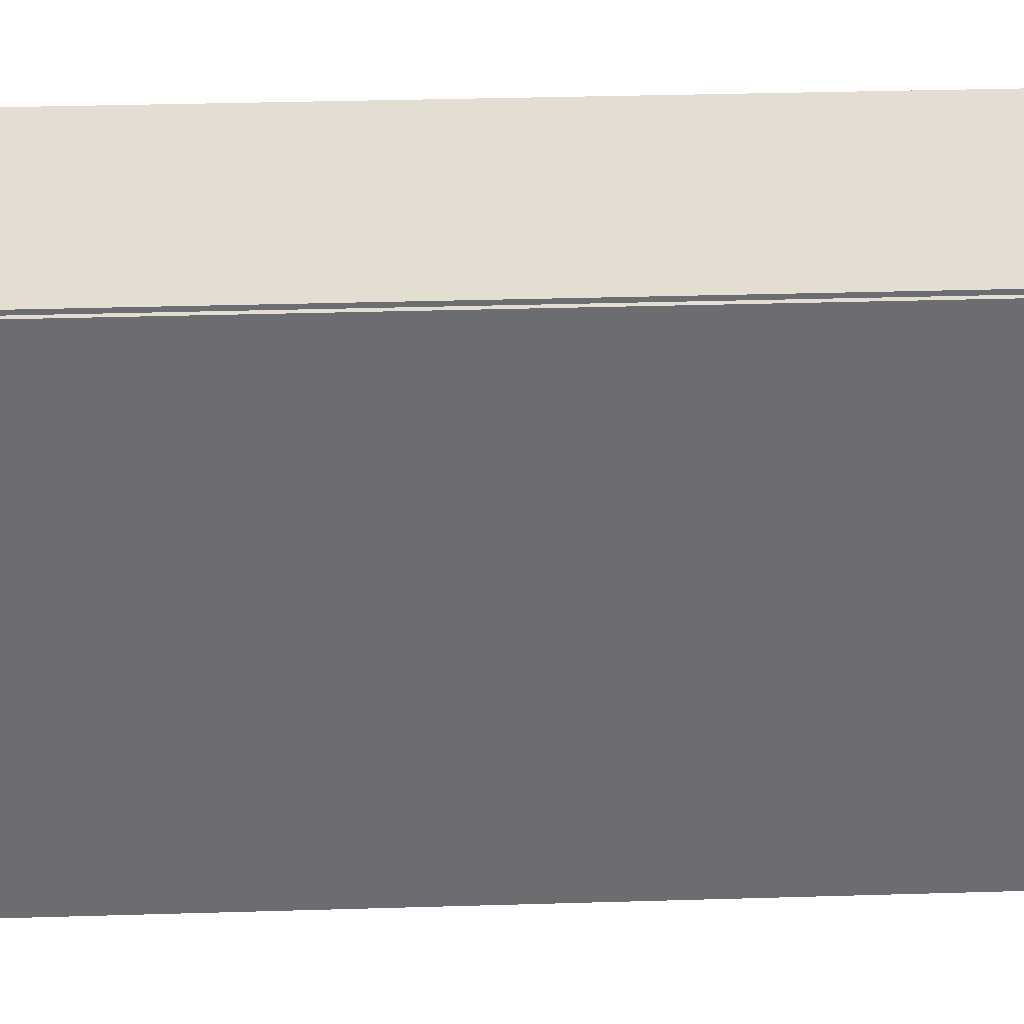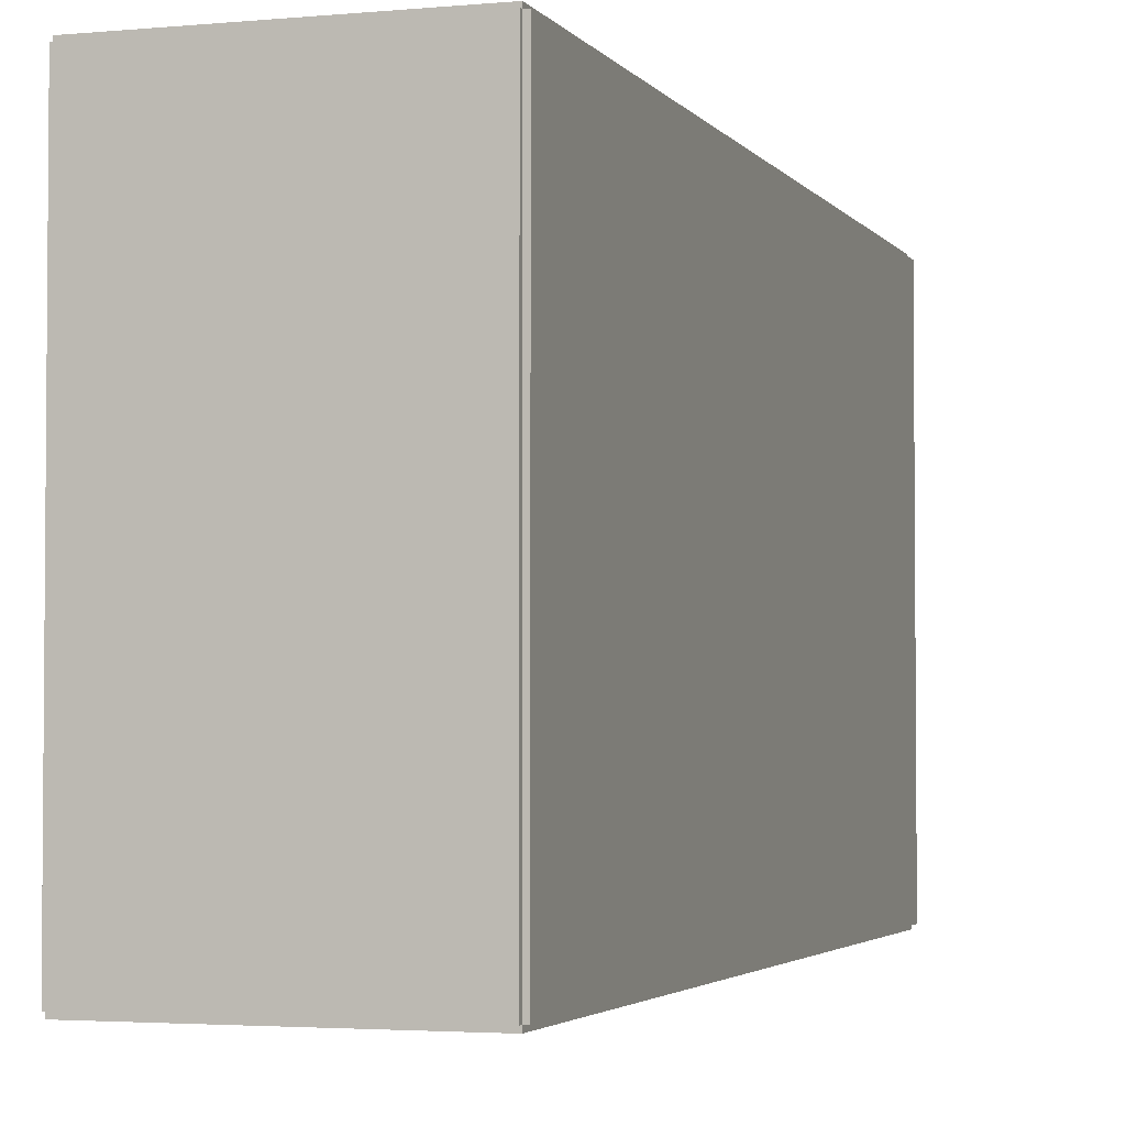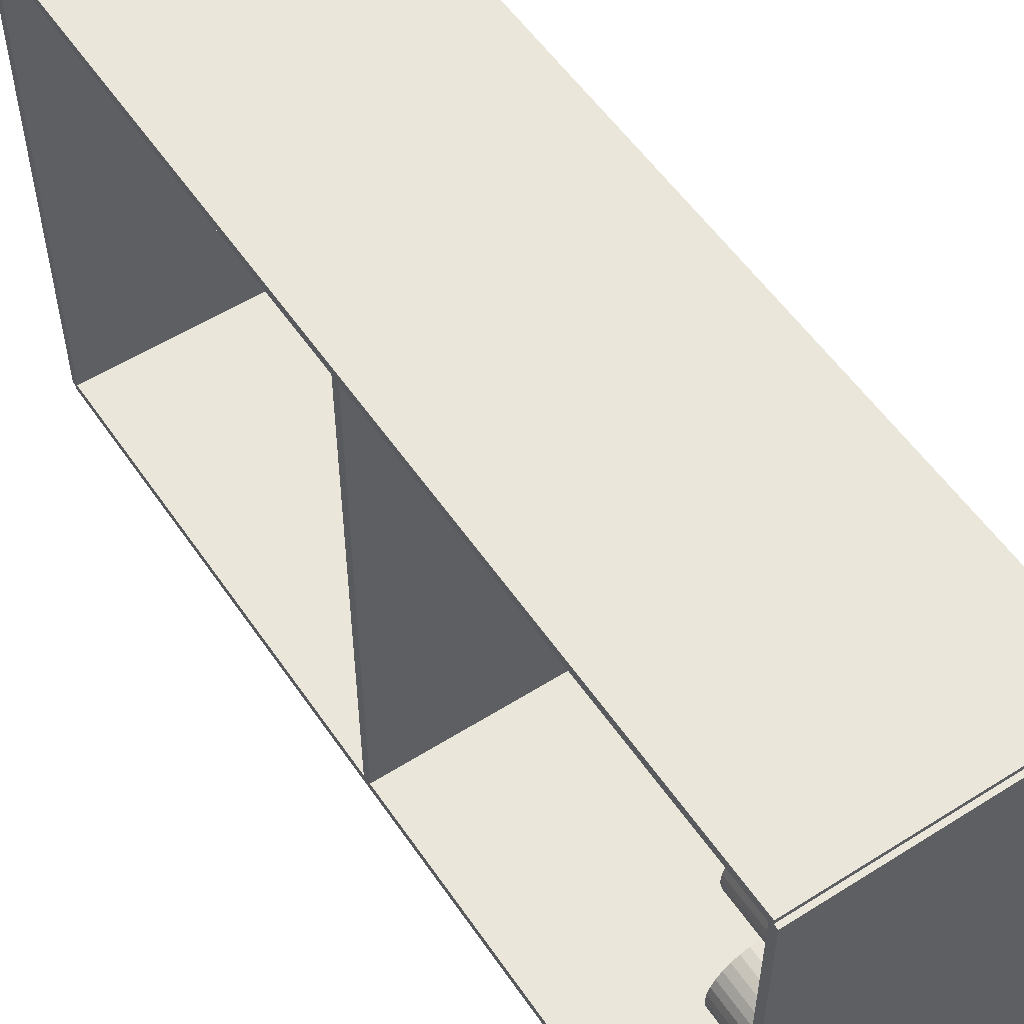
<metadata>
{"format":"obj","ext":"obj","renderer":"f3d","projection":"perspective","resolution":1024,"background":"white","views":[{"elev":36.2,"azim":-92.2,"up":"+Y"},{"elev":-3.0,"azim":-161.9,"up":"+Y"},{"elev":54.9,"azim":146.3,"up":"+Y"}]}
</metadata>
<code>
v -0.08014 -0.1556 -0.002673
v -0.08014 -0.1556 0.002673
v -0.08014 0.1556 -0.002673
v -0.08014 0.1556 0.002673
v 0.08014 -0.1556 -0.002673
v 0.08014 -0.1556 0.002673
v 0.08014 0.1556 -0.002673
v 0.08014 0.1556 0.002673
v -0.07747 -0.1556 0
v -0.08282 -0.1556 0
v -0.07747 0.1556 0
v -0.08282 0.1556 0
v -0.07747 -0.1556 0.5625
v -0.08282 -0.1556 0.5625
v -0.07747 0.1556 0.5625
v -0.08282 0.1556 0.5625
v -0.08014 -0.1556 0.2786
v -0.08014 -0.1556 0.2839
v -0.08014 0.1556 0.2786
v -0.08014 0.1556 0.2839
v 0.08014 -0.1556 0.2786
v 0.08014 -0.1556 0.2839
v 0.08014 0.1556 0.2786
v 0.08014 0.1556 0.2839
v -0.08014 0.153 0.5625
v -0.08014 0.1582 0.5625
v -0.08014 0.153 0
v -0.08014 0.1582 0
v 0.08014 0.153 0.5625
v 0.08014 0.1582 0.5625
v 0.08014 0.153 0
v 0.08014 0.1582 0
v -0.08014 -0.153 0
v -0.08014 -0.1582 0
v -0.08014 -0.153 0.5625
v -0.08014 -0.1582 0.5625
v 0.08014 -0.153 0
v 0.08014 -0.1582 0
v 0.08014 -0.153 0.5625
v 0.08014 -0.1582 0.5625
v -0.08014 -0.1556 0.5598
v -0.08014 -0.1556 0.5652
v -0.08014 0.1556 0.5598
v -0.08014 0.1556 0.5652
v 0.08014 -0.1556 0.5598
v 0.08014 -0.1556 0.5652
v 0.08014 0.1556 0.5598
v 0.08014 0.1556 0.5652
v 0.002143 -0.1097 0.005346
v 0.02922 -0.1097 0.005346
v 0.02922 -0.1097 0.08624
v 0.002143 -0.1097 0.08624
v 0.0287 -0.1044 0.005346
v 0.0287 -0.1044 0.08624
v 0.02716 -0.09929 0.005346
v 0.02716 -0.09929 0.08624
v 0.02466 -0.09461 0.005346
v 0.02466 -0.09461 0.08624
v 0.02129 -0.0905 0.005346
v 0.02129 -0.0905 0.08624
v 0.01719 -0.08714 0.005346
v 0.01719 -0.08714 0.08624
v 0.01251 -0.08463 0.005346
v 0.01251 -0.08463 0.08624
v 0.007426 -0.08309 0.005346
v 0.007426 -0.08309 0.08624
v 0.002143 -0.08257 0.005346
v 0.002143 -0.08257 0.08624
v -0.00314 -0.08309 0.005346
v -0.00314 -0.08309 0.08624
v -0.00822 -0.08463 0.005346
v -0.00822 -0.08463 0.08624
v -0.0129 -0.08714 0.005346
v -0.0129 -0.08714 0.08624
v -0.01701 -0.0905 0.005346
v -0.01701 -0.0905 0.08624
v -0.02037 -0.09461 0.005346
v -0.02037 -0.09461 0.08624
v -0.02288 -0.09929 0.005346
v -0.02288 -0.09929 0.08624
v -0.02442 -0.1044 0.005346
v -0.02442 -0.1044 0.08624
v -0.02494 -0.1097 0.005346
v -0.02494 -0.1097 0.08624
v -0.02442 -0.1149 0.005346
v -0.02442 -0.1149 0.08624
v -0.02288 -0.12 0.005346
v -0.02288 -0.12 0.08624
v -0.02037 -0.1247 0.005346
v -0.02037 -0.1247 0.08624
v -0.01701 -0.1288 0.005346
v -0.01701 -0.1288 0.08624
v -0.0129 -0.1322 0.005346
v -0.0129 -0.1322 0.08624
v -0.00822 -0.1347 0.005346
v -0.00822 -0.1347 0.08624
v -0.00314 -0.1362 0.005346
v -0.00314 -0.1362 0.08624
v 0.002143 -0.1367 0.005346
v 0.002143 -0.1367 0.08624
v 0.007426 -0.1362 0.005346
v 0.007426 -0.1362 0.08624
v 0.01251 -0.1347 0.005346
v 0.01251 -0.1347 0.08624
v 0.01719 -0.1322 0.005346
v 0.01719 -0.1322 0.08624
v 0.02129 -0.1288 0.005346
v 0.02129 -0.1288 0.08624
v 0.02466 -0.1247 0.005346
v 0.02466 -0.1247 0.08624
v 0.02716 -0.12 0.005346
v 0.02716 -0.12 0.08624
v 0.0287 -0.1149 0.005346
v 0.0287 -0.1149 0.08624
v 0.02851 0.06319 0.005346
v 0.05209 0.06319 0.005346
v 0.05209 0.06319 0.06026
v 0.02851 0.06319 0.06026
v 0.05164 0.06779 0.005346
v 0.05164 0.06779 0.06026
v 0.0503 0.07221 0.005346
v 0.0503 0.07221 0.06026
v 0.04812 0.07629 0.005346
v 0.04812 0.07629 0.06026
v 0.04519 0.07986 0.005346
v 0.04519 0.07986 0.06026
v 0.04161 0.08279 0.005346
v 0.04161 0.08279 0.06026
v 0.03754 0.08497 0.005346
v 0.03754 0.08497 0.06026
v 0.03311 0.08631 0.005346
v 0.03311 0.08631 0.06026
v 0.02851 0.08677 0.005346
v 0.02851 0.08677 0.06026
v 0.02391 0.08631 0.005346
v 0.02391 0.08631 0.06026
v 0.01949 0.08497 0.005346
v 0.01949 0.08497 0.06026
v 0.01541 0.08279 0.005346
v 0.01541 0.08279 0.06026
v 0.01184 0.07986 0.005346
v 0.01184 0.07986 0.06026
v 0.008904 0.07629 0.005346
v 0.008904 0.07629 0.06026
v 0.006724 0.07221 0.005346
v 0.006724 0.07221 0.06026
v 0.005382 0.06779 0.005346
v 0.005382 0.06779 0.06026
v 0.004929 0.06319 0.005346
v 0.004929 0.06319 0.06026
v 0.005382 0.05858 0.005346
v 0.005382 0.05858 0.06026
v 0.006724 0.05416 0.005346
v 0.006724 0.05416 0.06026
v 0.008904 0.05008 0.005346
v 0.008904 0.05008 0.06026
v 0.01184 0.04651 0.005346
v 0.01184 0.04651 0.06026
v 0.01541 0.04358 0.005346
v 0.01541 0.04358 0.06026
v 0.01949 0.0414 0.005346
v 0.01949 0.0414 0.06026
v 0.02391 0.04006 0.005346
v 0.02391 0.04006 0.06026
v 0.02851 0.0396 0.005346
v 0.02851 0.0396 0.06026
v 0.03311 0.04006 0.005346
v 0.03311 0.04006 0.06026
v 0.03754 0.0414 0.005346
v 0.03754 0.0414 0.06026
v 0.04161 0.04358 0.005346
v 0.04161 0.04358 0.06026
v 0.04519 0.04651 0.005346
v 0.04519 0.04651 0.06026
v 0.04812 0.05008 0.005346
v 0.04812 0.05008 0.06026
v 0.0503 0.05416 0.005346
v 0.0503 0.05416 0.06026
v 0.05164 0.05858 0.005346
v 0.05164 0.05858 0.06026
v -0.02794 0.1057 0.2866
v 0.00191 0.1057 0.2866
v 0.00191 0.1057 0.382
v -0.02794 0.1057 0.382
v 0.001336 0.1115 0.2866
v 0.001336 0.1115 0.382
v -0.0003626 0.1171 0.2866
v -0.0003626 0.1171 0.382
v -0.003121 0.1223 0.2866
v -0.003121 0.1223 0.382
v -0.006834 0.1268 0.2866
v -0.006834 0.1268 0.382
v -0.01136 0.1305 0.2866
v -0.01136 0.1305 0.382
v -0.01652 0.1333 0.2866
v -0.01652 0.1333 0.382
v -0.02212 0.135 0.2866
v -0.02212 0.135 0.382
v -0.02794 0.1355 0.2866
v -0.02794 0.1355 0.382
v -0.03377 0.135 0.2866
v -0.03377 0.135 0.382
v -0.03937 0.1333 0.2866
v -0.03937 0.1333 0.382
v -0.04453 0.1305 0.2866
v -0.04453 0.1305 0.382
v -0.04905 0.1268 0.2866
v -0.04905 0.1268 0.382
v -0.05276 0.1223 0.2866
v -0.05276 0.1223 0.382
v -0.05552 0.1171 0.2866
v -0.05552 0.1171 0.382
v -0.05722 0.1115 0.2866
v -0.05722 0.1115 0.382
v -0.05779 0.1057 0.2866
v -0.05779 0.1057 0.382
v -0.05722 0.09987 0.2866
v -0.05722 0.09987 0.382
v -0.05552 0.09427 0.2866
v -0.05552 0.09427 0.382
v -0.05276 0.08911 0.2866
v -0.05276 0.08911 0.382
v -0.04905 0.08459 0.2866
v -0.04905 0.08459 0.382
v -0.04453 0.08087 0.2866
v -0.04453 0.08087 0.382
v -0.03937 0.07811 0.2866
v -0.03937 0.07811 0.382
v -0.03377 0.07642 0.2866
v -0.03377 0.07642 0.382
v -0.02794 0.07584 0.2866
v -0.02794 0.07584 0.382
v -0.02212 0.07642 0.2866
v -0.02212 0.07642 0.382
v -0.01652 0.07811 0.2866
v -0.01652 0.07811 0.382
v -0.01136 0.08087 0.2866
v -0.01136 0.08087 0.382
v -0.006834 0.08459 0.2866
v -0.006834 0.08459 0.382
v -0.003121 0.08911 0.2866
v -0.003121 0.08911 0.382
v -0.0003626 0.09427 0.2866
v -0.0003626 0.09427 0.382
v 0.001336 0.09987 0.2866
v 0.001336 0.09987 0.382
v 0.008146 -0.06419 0.2866
v 0.03791 -0.06419 0.2866
v 0.03791 -0.06419 0.3376
v 0.008146 -0.06419 0.3376
v 0.03733 -0.05838 0.2866
v 0.03733 -0.05838 0.3376
v 0.03564 -0.0528 0.2866
v 0.03564 -0.0528 0.3376
v 0.03289 -0.04766 0.2866
v 0.03289 -0.04766 0.3376
v 0.02919 -0.04315 0.2866
v 0.02919 -0.04315 0.3376
v 0.02468 -0.03945 0.2866
v 0.02468 -0.03945 0.3376
v 0.01953 -0.0367 0.2866
v 0.01953 -0.0367 0.3376
v 0.01395 -0.035 0.2866
v 0.01395 -0.035 0.3376
v 0.008146 -0.03443 0.2866
v 0.008146 -0.03443 0.3376
v 0.00234 -0.035 0.2866
v 0.00234 -0.035 0.3376
v -0.003243 -0.0367 0.2866
v -0.003243 -0.0367 0.3376
v -0.008388 -0.03945 0.2866
v -0.008388 -0.03945 0.3376
v -0.0129 -0.04315 0.2866
v -0.0129 -0.04315 0.3376
v -0.0166 -0.04766 0.2866
v -0.0166 -0.04766 0.3376
v -0.01935 -0.0528 0.2866
v -0.01935 -0.0528 0.3376
v -0.02104 -0.05838 0.2866
v -0.02104 -0.05838 0.3376
v -0.02161 -0.06419 0.2866
v -0.02161 -0.06419 0.3376
v -0.02104 -0.07 0.2866
v -0.02104 -0.07 0.3376
v -0.01935 -0.07558 0.2866
v -0.01935 -0.07558 0.3376
v -0.0166 -0.08072 0.2866
v -0.0166 -0.08072 0.3376
v -0.0129 -0.08523 0.2866
v -0.0129 -0.08523 0.3376
v -0.008388 -0.08894 0.2866
v -0.008388 -0.08894 0.3376
v -0.003243 -0.09169 0.2866
v -0.003243 -0.09169 0.3376
v 0.00234 -0.09338 0.2866
v 0.00234 -0.09338 0.3376
v 0.008146 -0.09395 0.2866
v 0.008146 -0.09395 0.3376
v 0.01395 -0.09338 0.2866
v 0.01395 -0.09338 0.3376
v 0.01953 -0.09169 0.2866
v 0.01953 -0.09169 0.3376
v 0.02468 -0.08894 0.2866
v 0.02468 -0.08894 0.3376
v 0.02919 -0.08523 0.2866
v 0.02919 -0.08523 0.3376
v 0.03289 -0.08072 0.2866
v 0.03289 -0.08072 0.3376
v 0.03564 -0.07558 0.2866
v 0.03564 -0.07558 0.3376
v 0.03733 -0.07 0.2866
v 0.03733 -0.07 0.3376
f 2 4 1
f 5 2 1
f 1 4 3
f 3 5 1
f 2 8 4
f 6 2 5
f 6 8 2
f 4 8 3
f 7 5 3
f 3 8 7
f 7 6 5
f 8 6 7
f 10 12 9
f 13 10 9
f 9 12 11
f 11 13 9
f 10 16 12
f 14 10 13
f 14 16 10
f 12 16 11
f 15 13 11
f 11 16 15
f 15 14 13
f 16 14 15
f 18 20 17
f 21 18 17
f 17 20 19
f 19 21 17
f 18 24 20
f 22 18 21
f 22 24 18
f 20 24 19
f 23 21 19
f 19 24 23
f 23 22 21
f 24 22 23
f 26 28 25
f 29 26 25
f 25 28 27
f 27 29 25
f 26 32 28
f 30 26 29
f 30 32 26
f 28 32 27
f 31 29 27
f 27 32 31
f 31 30 29
f 32 30 31
f 34 36 33
f 37 34 33
f 33 36 35
f 35 37 33
f 34 40 36
f 38 34 37
f 38 40 34
f 36 40 35
f 39 37 35
f 35 40 39
f 39 38 37
f 40 38 39
f 42 44 41
f 45 42 41
f 41 44 43
f 43 45 41
f 42 48 44
f 46 42 45
f 46 48 42
f 44 48 43
f 47 45 43
f 43 48 47
f 47 46 45
f 48 46 47
f 50 49 53
f 50 53 51
f 51 53 54
f 51 54 52
f 53 49 55
f 53 55 54
f 54 55 56
f 54 56 52
f 55 49 57
f 55 57 56
f 56 57 58
f 56 58 52
f 57 49 59
f 57 59 58
f 58 59 60
f 58 60 52
f 59 49 61
f 59 61 60
f 60 61 62
f 60 62 52
f 61 49 63
f 61 63 62
f 62 63 64
f 62 64 52
f 63 49 65
f 63 65 64
f 64 65 66
f 64 66 52
f 65 49 67
f 65 67 66
f 66 67 68
f 66 68 52
f 67 49 69
f 67 69 68
f 68 69 70
f 68 70 52
f 69 49 71
f 69 71 70
f 70 71 72
f 70 72 52
f 71 49 73
f 71 73 72
f 72 73 74
f 72 74 52
f 73 49 75
f 73 75 74
f 74 75 76
f 74 76 52
f 75 49 77
f 75 77 76
f 76 77 78
f 76 78 52
f 77 49 79
f 77 79 78
f 78 79 80
f 78 80 52
f 79 49 81
f 79 81 80
f 80 81 82
f 80 82 52
f 81 49 83
f 81 83 82
f 82 83 84
f 82 84 52
f 83 49 85
f 83 85 84
f 84 85 86
f 84 86 52
f 85 49 87
f 85 87 86
f 86 87 88
f 86 88 52
f 87 49 89
f 87 89 88
f 88 89 90
f 88 90 52
f 89 49 91
f 89 91 90
f 90 91 92
f 90 92 52
f 91 49 93
f 91 93 92
f 92 93 94
f 92 94 52
f 93 49 95
f 93 95 94
f 94 95 96
f 94 96 52
f 95 49 97
f 95 97 96
f 96 97 98
f 96 98 52
f 97 49 99
f 97 99 98
f 98 99 100
f 98 100 52
f 99 49 101
f 99 101 100
f 100 101 102
f 100 102 52
f 101 49 103
f 101 103 102
f 102 103 104
f 102 104 52
f 103 49 105
f 103 105 104
f 104 105 106
f 104 106 52
f 105 49 107
f 105 107 106
f 106 107 108
f 106 108 52
f 107 49 109
f 107 109 108
f 108 109 110
f 108 110 52
f 109 49 111
f 109 111 110
f 110 111 112
f 110 112 52
f 111 49 113
f 111 113 112
f 112 113 114
f 112 114 52
f 113 49 50
f 113 50 114
f 114 50 51
f 114 51 52
f 116 115 119
f 116 119 117
f 117 119 120
f 117 120 118
f 119 115 121
f 119 121 120
f 120 121 122
f 120 122 118
f 121 115 123
f 121 123 122
f 122 123 124
f 122 124 118
f 123 115 125
f 123 125 124
f 124 125 126
f 124 126 118
f 125 115 127
f 125 127 126
f 126 127 128
f 126 128 118
f 127 115 129
f 127 129 128
f 128 129 130
f 128 130 118
f 129 115 131
f 129 131 130
f 130 131 132
f 130 132 118
f 131 115 133
f 131 133 132
f 132 133 134
f 132 134 118
f 133 115 135
f 133 135 134
f 134 135 136
f 134 136 118
f 135 115 137
f 135 137 136
f 136 137 138
f 136 138 118
f 137 115 139
f 137 139 138
f 138 139 140
f 138 140 118
f 139 115 141
f 139 141 140
f 140 141 142
f 140 142 118
f 141 115 143
f 141 143 142
f 142 143 144
f 142 144 118
f 143 115 145
f 143 145 144
f 144 145 146
f 144 146 118
f 145 115 147
f 145 147 146
f 146 147 148
f 146 148 118
f 147 115 149
f 147 149 148
f 148 149 150
f 148 150 118
f 149 115 151
f 149 151 150
f 150 151 152
f 150 152 118
f 151 115 153
f 151 153 152
f 152 153 154
f 152 154 118
f 153 115 155
f 153 155 154
f 154 155 156
f 154 156 118
f 155 115 157
f 155 157 156
f 156 157 158
f 156 158 118
f 157 115 159
f 157 159 158
f 158 159 160
f 158 160 118
f 159 115 161
f 159 161 160
f 160 161 162
f 160 162 118
f 161 115 163
f 161 163 162
f 162 163 164
f 162 164 118
f 163 115 165
f 163 165 164
f 164 165 166
f 164 166 118
f 165 115 167
f 165 167 166
f 166 167 168
f 166 168 118
f 167 115 169
f 167 169 168
f 168 169 170
f 168 170 118
f 169 115 171
f 169 171 170
f 170 171 172
f 170 172 118
f 171 115 173
f 171 173 172
f 172 173 174
f 172 174 118
f 173 115 175
f 173 175 174
f 174 175 176
f 174 176 118
f 175 115 177
f 175 177 176
f 176 177 178
f 176 178 118
f 177 115 179
f 177 179 178
f 178 179 180
f 178 180 118
f 179 115 116
f 179 116 180
f 180 116 117
f 180 117 118
f 182 181 185
f 182 185 183
f 183 185 186
f 183 186 184
f 185 181 187
f 185 187 186
f 186 187 188
f 186 188 184
f 187 181 189
f 187 189 188
f 188 189 190
f 188 190 184
f 189 181 191
f 189 191 190
f 190 191 192
f 190 192 184
f 191 181 193
f 191 193 192
f 192 193 194
f 192 194 184
f 193 181 195
f 193 195 194
f 194 195 196
f 194 196 184
f 195 181 197
f 195 197 196
f 196 197 198
f 196 198 184
f 197 181 199
f 197 199 198
f 198 199 200
f 198 200 184
f 199 181 201
f 199 201 200
f 200 201 202
f 200 202 184
f 201 181 203
f 201 203 202
f 202 203 204
f 202 204 184
f 203 181 205
f 203 205 204
f 204 205 206
f 204 206 184
f 205 181 207
f 205 207 206
f 206 207 208
f 206 208 184
f 207 181 209
f 207 209 208
f 208 209 210
f 208 210 184
f 209 181 211
f 209 211 210
f 210 211 212
f 210 212 184
f 211 181 213
f 211 213 212
f 212 213 214
f 212 214 184
f 213 181 215
f 213 215 214
f 214 215 216
f 214 216 184
f 215 181 217
f 215 217 216
f 216 217 218
f 216 218 184
f 217 181 219
f 217 219 218
f 218 219 220
f 218 220 184
f 219 181 221
f 219 221 220
f 220 221 222
f 220 222 184
f 221 181 223
f 221 223 222
f 222 223 224
f 222 224 184
f 223 181 225
f 223 225 224
f 224 225 226
f 224 226 184
f 225 181 227
f 225 227 226
f 226 227 228
f 226 228 184
f 227 181 229
f 227 229 228
f 228 229 230
f 228 230 184
f 229 181 231
f 229 231 230
f 230 231 232
f 230 232 184
f 231 181 233
f 231 233 232
f 232 233 234
f 232 234 184
f 233 181 235
f 233 235 234
f 234 235 236
f 234 236 184
f 235 181 237
f 235 237 236
f 236 237 238
f 236 238 184
f 237 181 239
f 237 239 238
f 238 239 240
f 238 240 184
f 239 181 241
f 239 241 240
f 240 241 242
f 240 242 184
f 241 181 243
f 241 243 242
f 242 243 244
f 242 244 184
f 243 181 245
f 243 245 244
f 244 245 246
f 244 246 184
f 245 181 182
f 245 182 246
f 246 182 183
f 246 183 184
f 248 247 251
f 248 251 249
f 249 251 252
f 249 252 250
f 251 247 253
f 251 253 252
f 252 253 254
f 252 254 250
f 253 247 255
f 253 255 254
f 254 255 256
f 254 256 250
f 255 247 257
f 255 257 256
f 256 257 258
f 256 258 250
f 257 247 259
f 257 259 258
f 258 259 260
f 258 260 250
f 259 247 261
f 259 261 260
f 260 261 262
f 260 262 250
f 261 247 263
f 261 263 262
f 262 263 264
f 262 264 250
f 263 247 265
f 263 265 264
f 264 265 266
f 264 266 250
f 265 247 267
f 265 267 266
f 266 267 268
f 266 268 250
f 267 247 269
f 267 269 268
f 268 269 270
f 268 270 250
f 269 247 271
f 269 271 270
f 270 271 272
f 270 272 250
f 271 247 273
f 271 273 272
f 272 273 274
f 272 274 250
f 273 247 275
f 273 275 274
f 274 275 276
f 274 276 250
f 275 247 277
f 275 277 276
f 276 277 278
f 276 278 250
f 277 247 279
f 277 279 278
f 278 279 280
f 278 280 250
f 279 247 281
f 279 281 280
f 280 281 282
f 280 282 250
f 281 247 283
f 281 283 282
f 282 283 284
f 282 284 250
f 283 247 285
f 283 285 284
f 284 285 286
f 284 286 250
f 285 247 287
f 285 287 286
f 286 287 288
f 286 288 250
f 287 247 289
f 287 289 288
f 288 289 290
f 288 290 250
f 289 247 291
f 289 291 290
f 290 291 292
f 290 292 250
f 291 247 293
f 291 293 292
f 292 293 294
f 292 294 250
f 293 247 295
f 293 295 294
f 294 295 296
f 294 296 250
f 295 247 297
f 295 297 296
f 296 297 298
f 296 298 250
f 297 247 299
f 297 299 298
f 298 299 300
f 298 300 250
f 299 247 301
f 299 301 300
f 300 301 302
f 300 302 250
f 301 247 303
f 301 303 302
f 302 303 304
f 302 304 250
f 303 247 305
f 303 305 304
f 304 305 306
f 304 306 250
f 305 247 307
f 305 307 306
f 306 307 308
f 306 308 250
f 307 247 309
f 307 309 308
f 308 309 310
f 308 310 250
f 309 247 311
f 309 311 310
f 310 311 312
f 310 312 250
f 311 247 248
f 311 248 312
f 312 248 249
f 312 249 250

</code>
